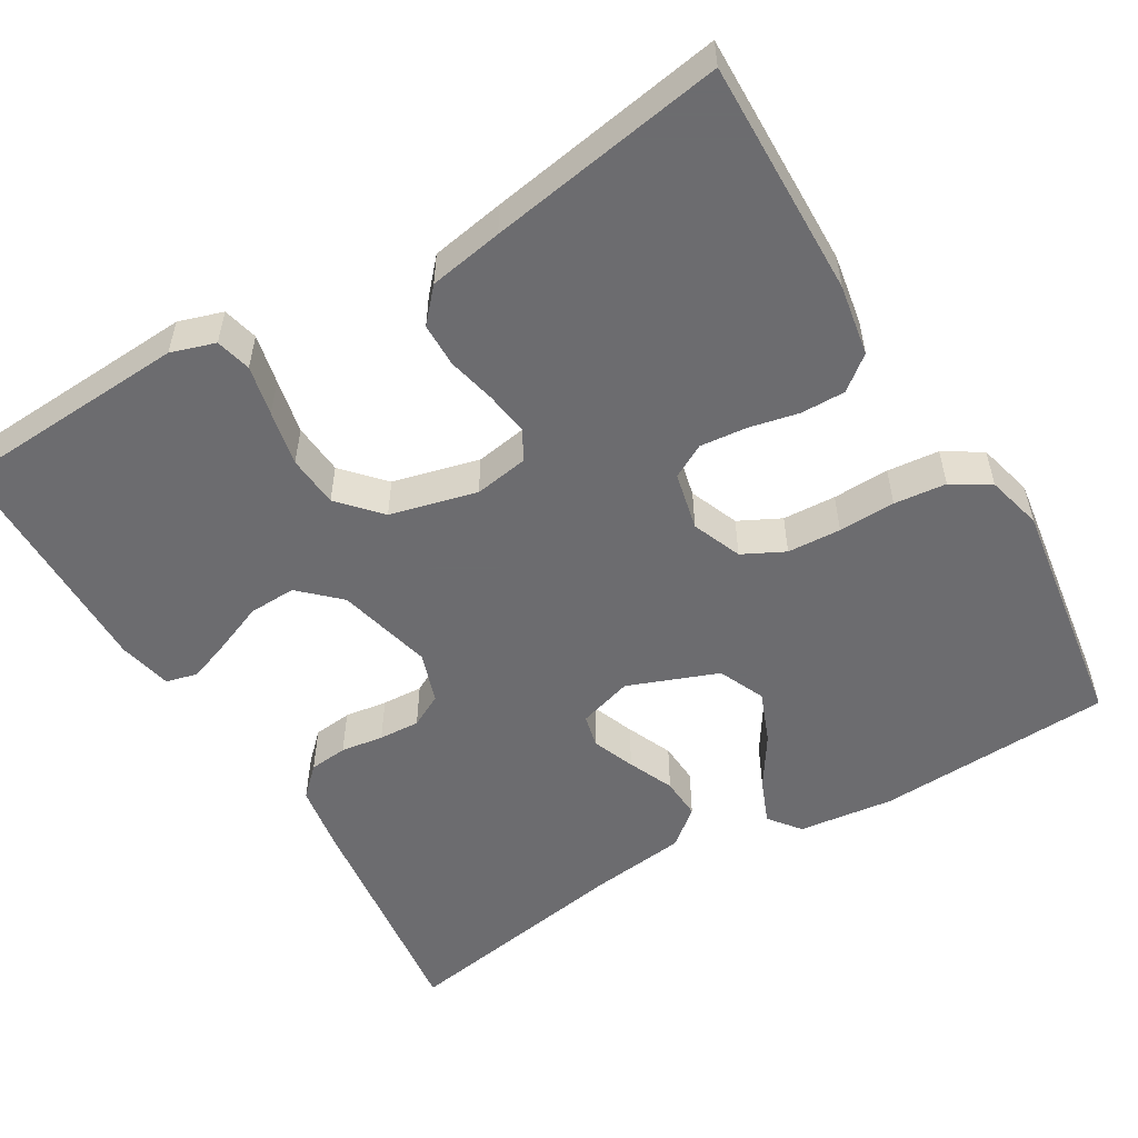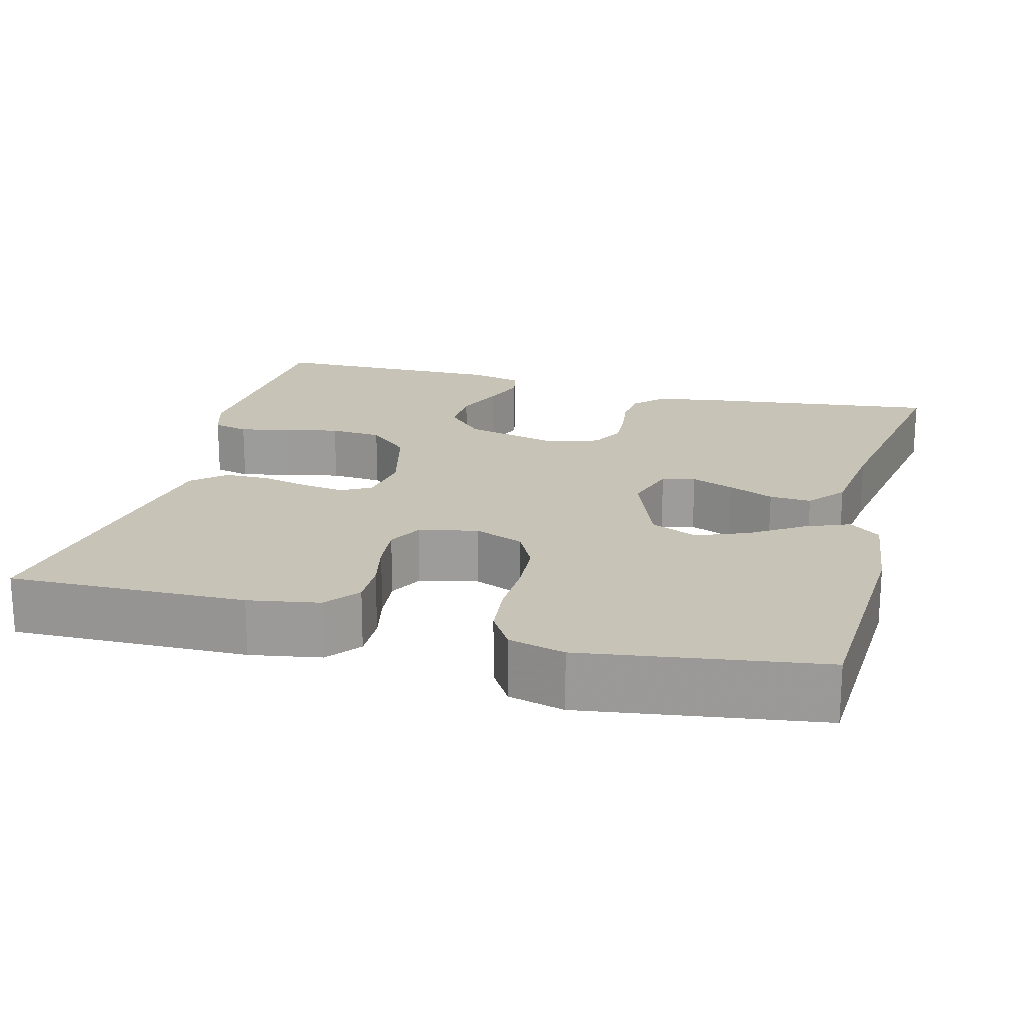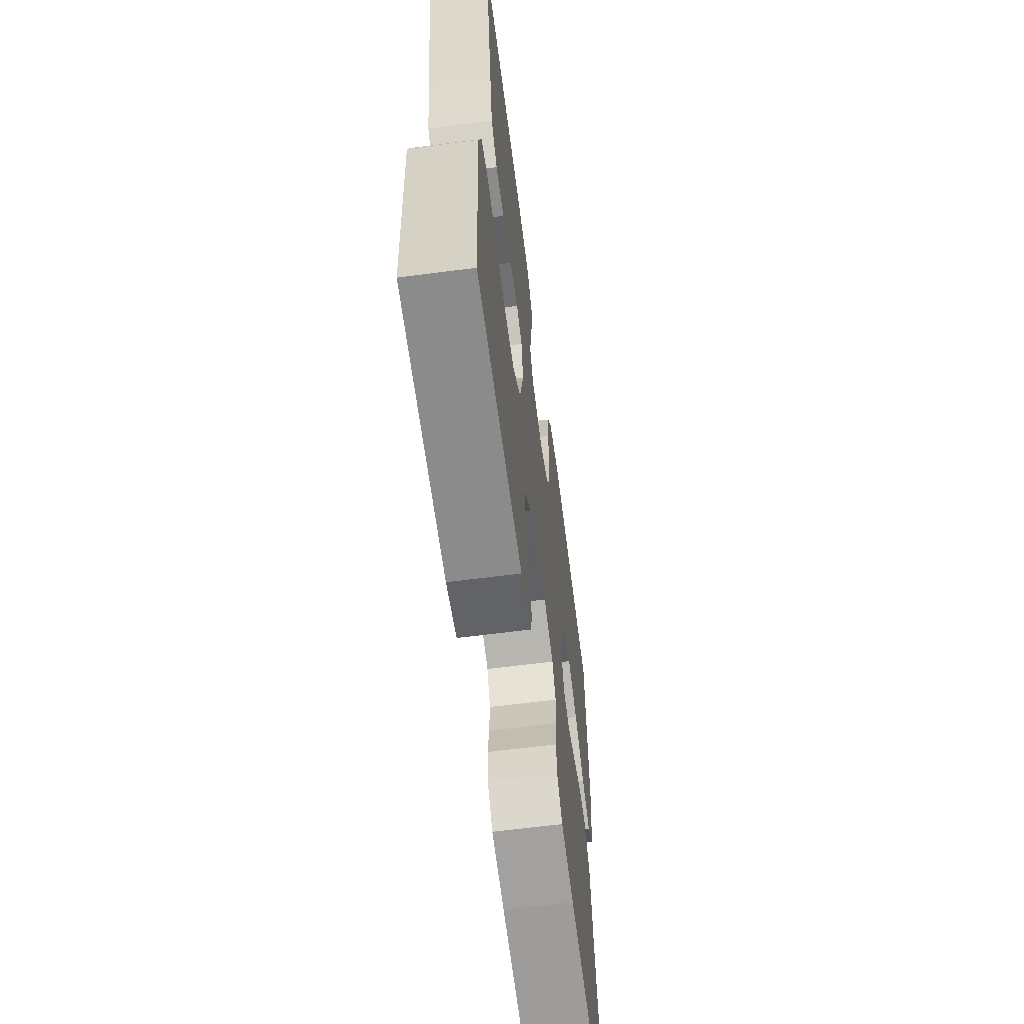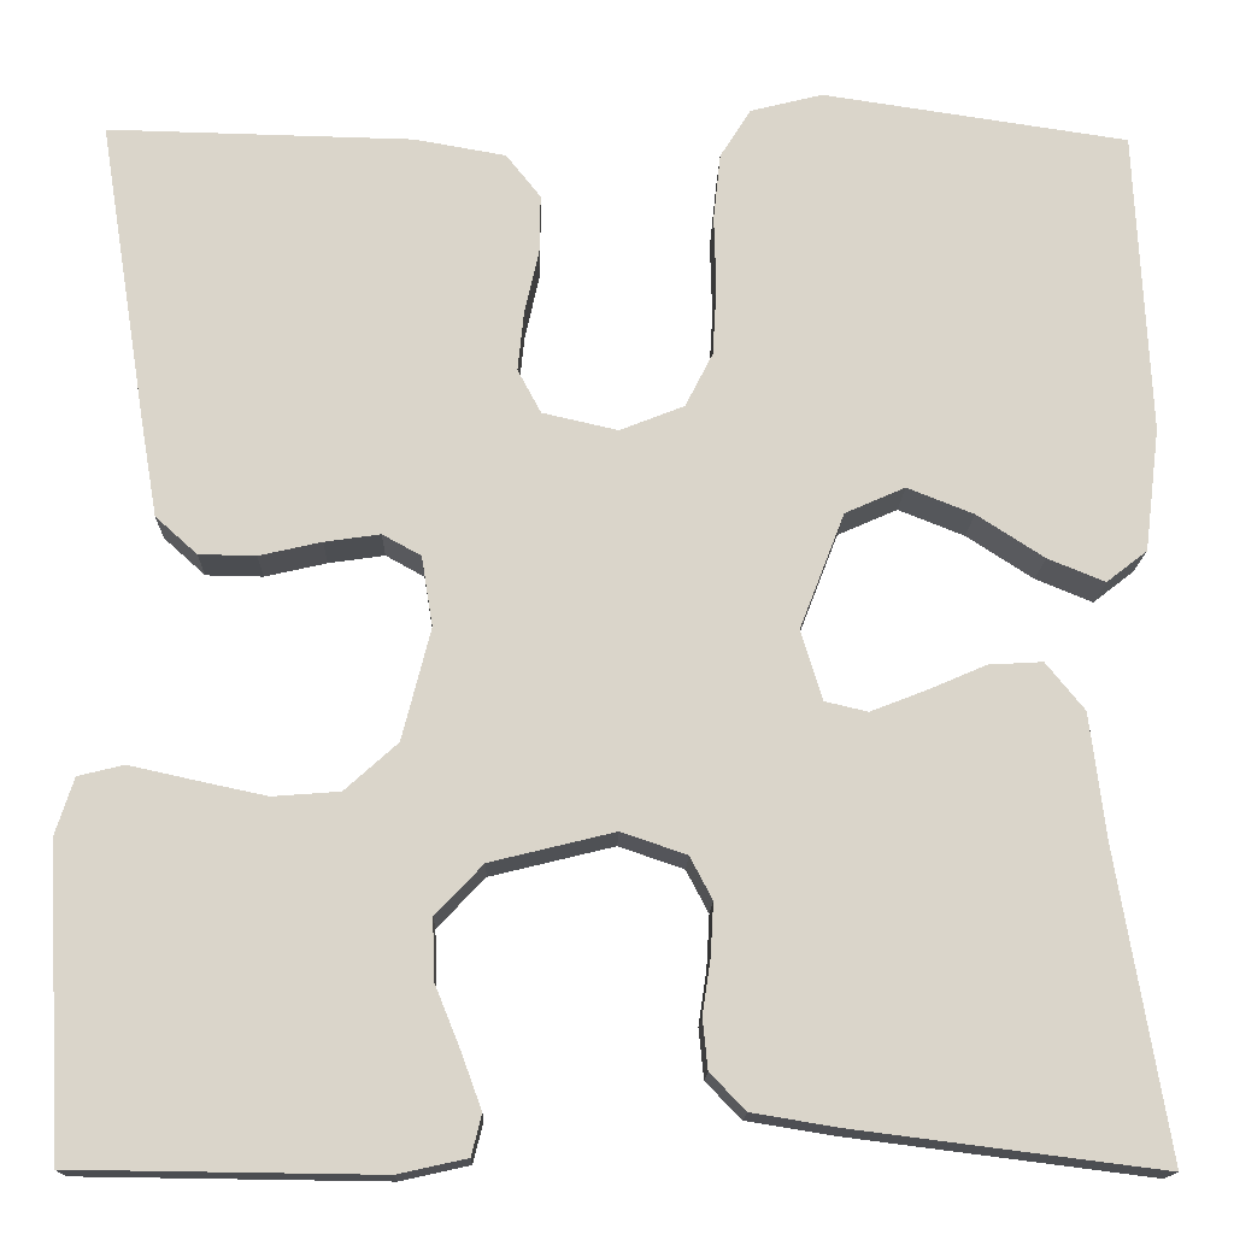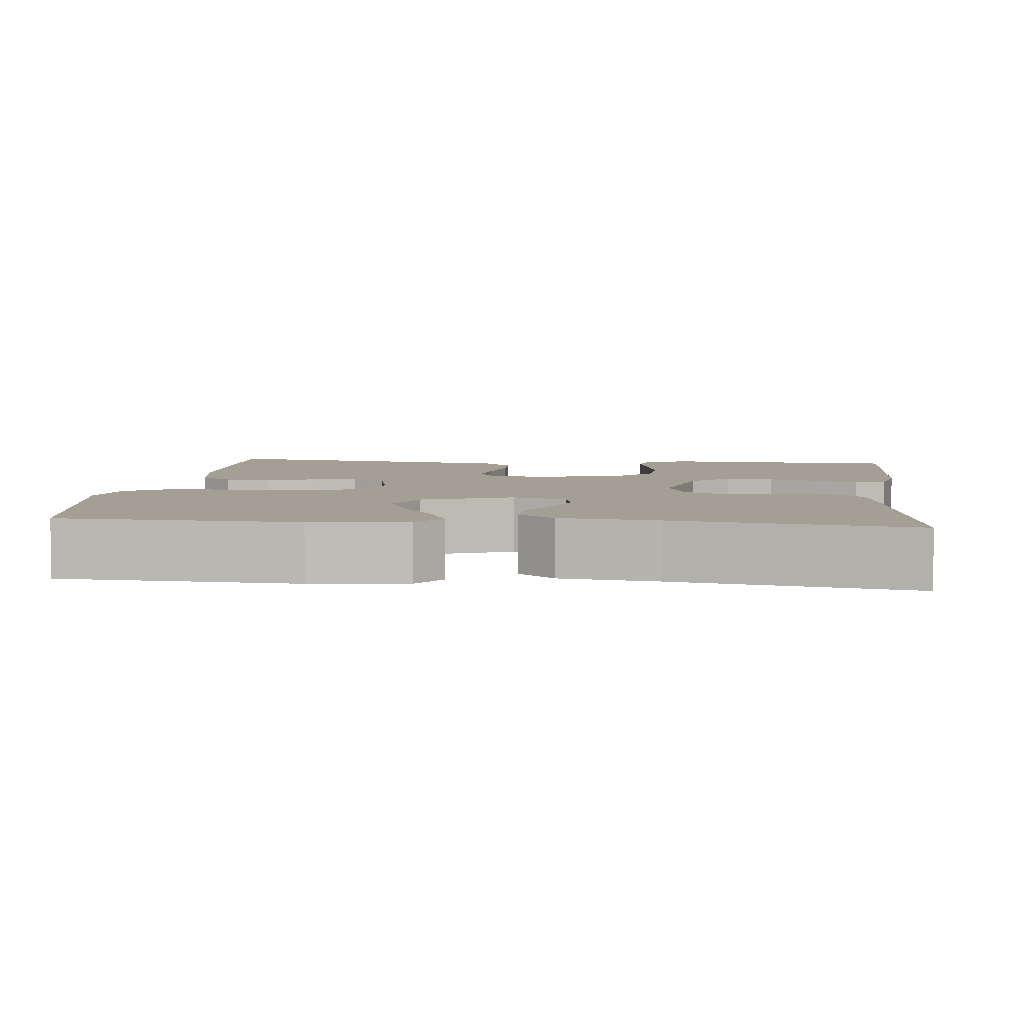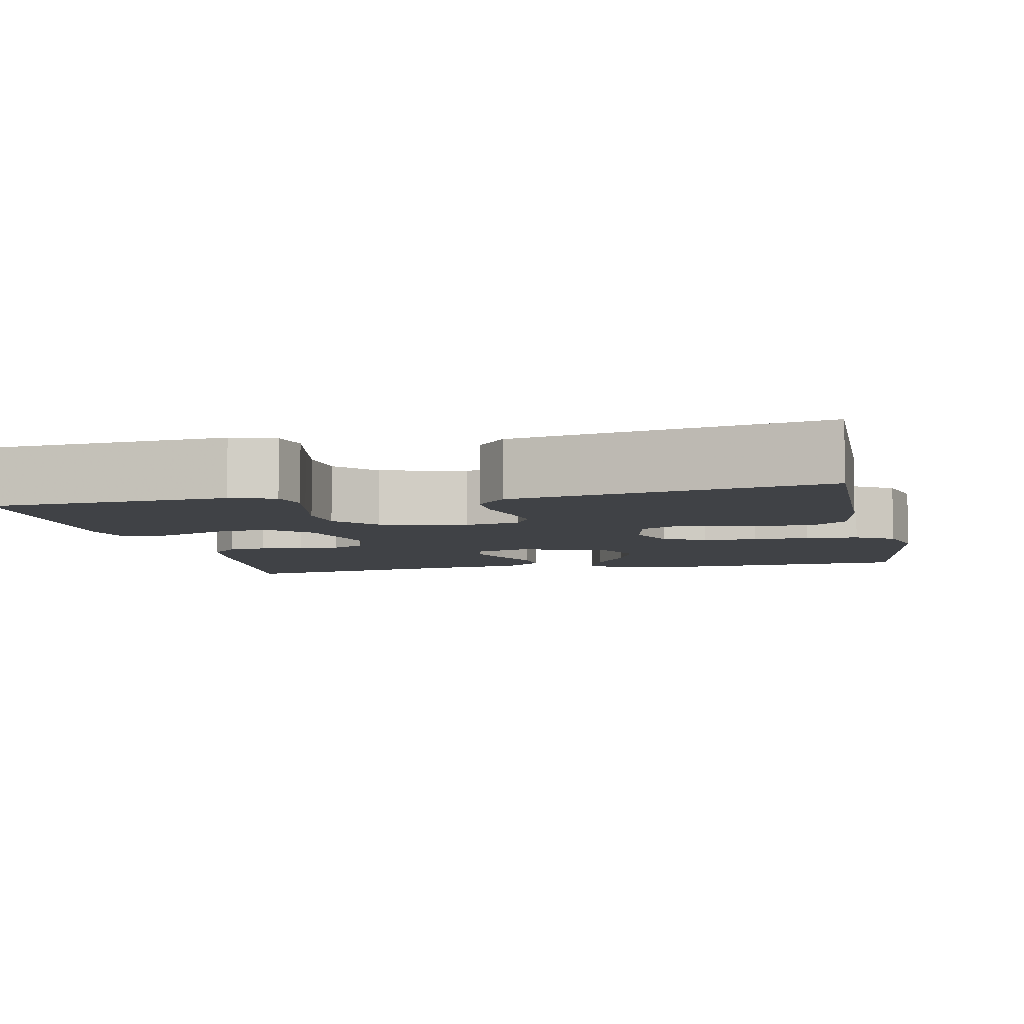
<metadata>
{"format":"obj","ext":"obj","renderer":"f3d","projection":"perspective","resolution":1024,"background":"white","views":[{"elev":-53.8,"azim":-59.1,"up":"+Y"},{"elev":19.7,"azim":14.9,"up":"+Y"},{"elev":-63.2,"azim":-82.5,"up":"+Z"},{"elev":-15.5,"azim":-1.4,"up":"+Z"},{"elev":5.4,"azim":96.2,"up":"+Y"},{"elev":-6.4,"azim":-77.5,"up":"+Y"}]}
</metadata>
<code>
v -0.5 0.07 0.5
v -0.2 0.07 0.493
v -0.11 0.07 0.477
v -0.076 0.07 0.434
v -0.077 0.07 0.377
v -0.091 0.07 0.314
v -0.097 0.07 0.255
v -0.074 0.07 0.212
v 0 0.07 0.195
v 0.063 0.07 0.22
v 0.09 0.07 0.273
v 0.094 0.07 0.341
v 0.092 0.07 0.413
v 0.099 0.07 0.479
v 0.129 0.07 0.527
v 0.2 0.07 0.545
v 0.5 0.07 0.5
v 0.514 0.07 0.2
v 0.499 0.07 0.079
v 0.459 0.07 0.048
v 0.403 0.07 0.071
v 0.337 0.07 0.114
v 0.272 0.07 0.14
v 0.213 0.07 0.114
v 0.169 0.07 0
v 0.19 0.07 -0.069
v 0.232 0.07 -0.079
v 0.286 0.07 -0.058
v 0.344 0.07 -0.033
v 0.397 0.07 -0.03
v 0.435 0.07 -0.077
v 0.45 0.07 -0.2
v 0.5 0.07 -0.5
v 0.2 0.07 -0.462
v 0.115 0.07 -0.448
v 0.08 0.07 -0.412
v 0.075 0.07 -0.363
v 0.083 0.07 -0.309
v 0.086 0.07 -0.257
v 0.064 0.07 -0.215
v 0 0.07 -0.193
v -0.122 0.07 -0.223
v -0.169 0.07 -0.272
v -0.167 0.07 -0.332
v -0.142 0.07 -0.394
v -0.122 0.07 -0.449
v -0.132 0.07 -0.489
v -0.2 0.07 -0.504
v -0.5 0.07 -0.5
v -0.516 0.07 -0.2
v -0.498 0.07 -0.144
v -0.453 0.07 -0.133
v -0.39 0.07 -0.147
v -0.32 0.07 -0.162
v -0.254 0.07 -0.157
v -0.202 0.07 -0.11
v -0.174 0.07 0
v -0.185 0.07 0.069
v -0.223 0.07 0.09
v -0.278 0.07 0.082
v -0.339 0.07 0.068
v -0.395 0.07 0.069
v -0.436 0.07 0.106
v -0.452 0.07 0.2
v -0.5 0 0.5
v -0.2 0 0.493
v -0.11 0 0.477
v -0.076 0 0.434
v -0.077 0 0.377
v -0.091 0 0.314
v -0.097 0 0.255
v -0.074 0 0.212
v 0 0 0.195
v 0.063 0 0.22
v 0.09 0 0.273
v 0.094 0 0.341
v 0.092 0 0.413
v 0.099 0 0.479
v 0.129 0 0.527
v 0.2 0 0.545
v 0.5 0 0.5
v 0.514 0 0.2
v 0.499 0 0.079
v 0.459 0 0.048
v 0.403 0 0.071
v 0.337 0 0.114
v 0.272 0 0.14
v 0.213 0 0.114
v 0.169 0 0
v 0.19 0 -0.069
v 0.232 0 -0.079
v 0.286 0 -0.058
v 0.344 0 -0.033
v 0.397 0 -0.03
v 0.435 0 -0.077
v 0.45 0 -0.2
v 0.5 0 -0.5
v 0.2 0 -0.462
v 0.115 0 -0.448
v 0.08 0 -0.412
v 0.075 0 -0.363
v 0.083 0 -0.309
v 0.086 0 -0.257
v 0.064 0 -0.215
v 0 0 -0.193
v -0.122 0 -0.223
v -0.169 0 -0.272
v -0.167 0 -0.332
v -0.142 0 -0.394
v -0.122 0 -0.449
v -0.132 0 -0.489
v -0.2 0 -0.504
v -0.5 0 -0.5
v -0.516 0 -0.2
v -0.498 0 -0.144
v -0.453 0 -0.133
v -0.39 0 -0.147
v -0.32 0 -0.162
v -0.254 0 -0.157
v -0.202 0 -0.11
v -0.174 0 0
v -0.185 0 0.069
v -0.223 0 0.09
v -0.278 0 0.082
v -0.339 0 0.068
v -0.395 0 0.069
v -0.436 0 0.106
v -0.452 0 0.2
f 60 61 62 63
f 59 60 63 64
f 50 51 52 53
f 50 53 54
f 49 50 54 55
f 44 45 46 47
f 44 47 48 49
f 35 36 37 38
f 35 38 39
f 32 33 34 35
f 32 35 39
f 31 32 39 40
f 28 29 30 31
f 27 28 31 40
f 19 20 21 22
f 19 22 23
f 18 19 23
f 17 18 23
f 16 17 23 24
f 12 13 14 15
f 11 12 15 16
f 3 4 5 6
f 3 6 7
f 2 3 7
f 59 64 1 2
f 58 59 2 7
f 57 58 7 8
f 56 57 8 9
f 44 49 55 56
f 43 44 56
f 42 43 56 9
f 41 42 9 10
f 26 27 40 41
f 25 26 41 10
f 11 16 24 25
f 10 11 25
f 127 126 125 124
f 128 127 124 123
f 117 116 115 114
f 118 117 114
f 119 118 114 113
f 111 110 109 108
f 113 112 111 108
f 102 101 100 99
f 103 102 99
f 99 98 97 96
f 103 99 96
f 104 103 96 95
f 95 94 93 92
f 104 95 92 91
f 86 85 84 83
f 87 86 83
f 87 83 82
f 87 82 81
f 88 87 81 80
f 79 78 77 76
f 80 79 76 75
f 70 69 68 67
f 71 70 67
f 71 67 66
f 66 65 128 123
f 71 66 123 122
f 72 71 122 121
f 73 72 121 120
f 120 119 113 108
f 120 108 107
f 73 120 107 106
f 74 73 106 105
f 105 104 91 90
f 74 105 90 89
f 89 88 80 75
f 89 75 74
f 1 65 66 2
f 2 66 67 3
f 3 67 68 4
f 4 68 69 5
f 5 69 70 6
f 6 70 71 7
f 7 71 72 8
f 8 72 73 9
f 9 73 74 10
f 10 74 75 11
f 11 75 76 12
f 12 76 77 13
f 13 77 78 14
f 14 78 79 15
f 15 79 80 16
f 16 80 81 17
f 17 81 82 18
f 18 82 83 19
f 19 83 84 20
f 20 84 85 21
f 21 85 86 22
f 22 86 87 23
f 23 87 88 24
f 24 88 89 25
f 25 89 90 26
f 26 90 91 27
f 27 91 92 28
f 28 92 93 29
f 29 93 94 30
f 30 94 95 31
f 31 95 96 32
f 32 96 97 33
f 33 97 98 34
f 34 98 99 35
f 35 99 100 36
f 36 100 101 37
f 37 101 102 38
f 38 102 103 39
f 39 103 104 40
f 40 104 105 41
f 41 105 106 42
f 42 106 107 43
f 43 107 108 44
f 44 108 109 45
f 45 109 110 46
f 46 110 111 47
f 47 111 112 48
f 48 112 113 49
f 49 113 114 50
f 50 114 115 51
f 51 115 116 52
f 52 116 117 53
f 53 117 118 54
f 54 118 119 55
f 55 119 120 56
f 56 120 121 57
f 57 121 122 58
f 58 122 123 59
f 59 123 124 60
f 60 124 125 61
f 61 125 126 62
f 62 126 127 63
f 63 127 128 64
f 64 128 65 1

</code>
